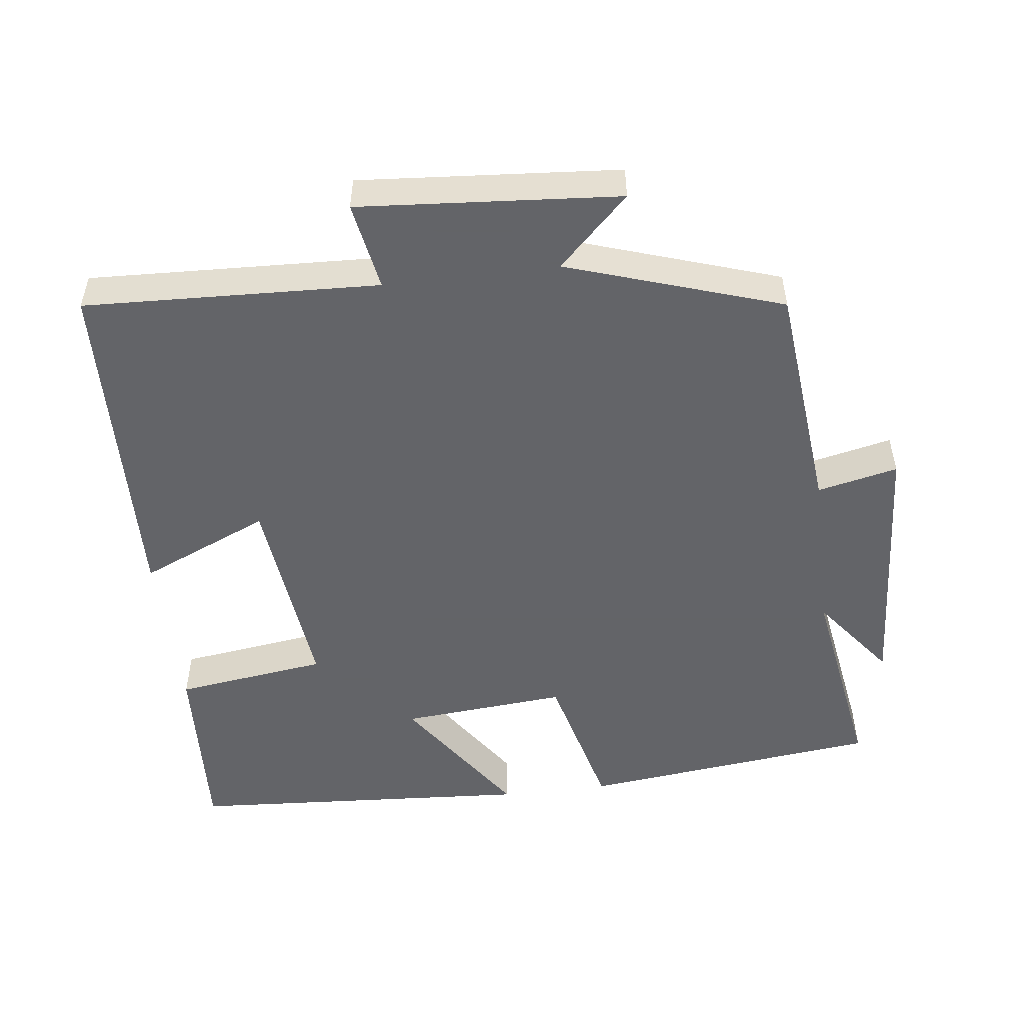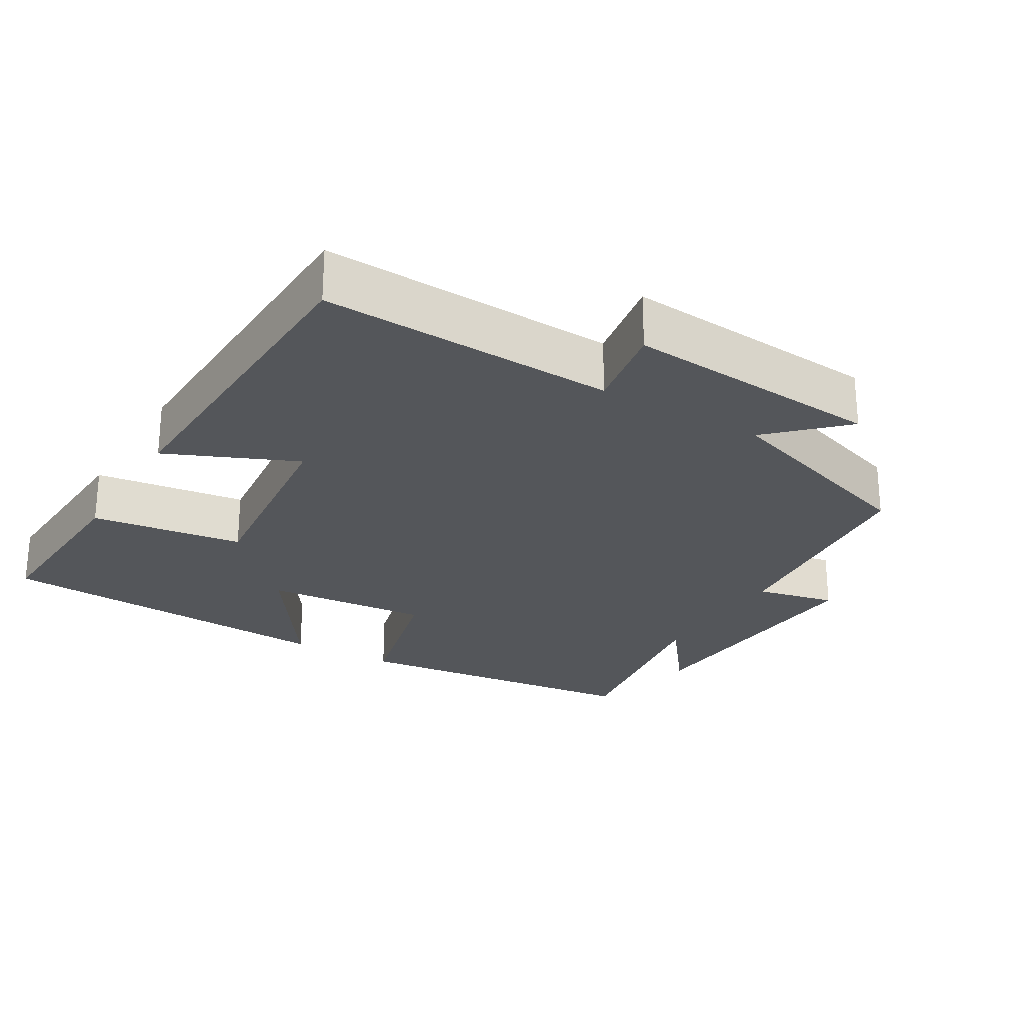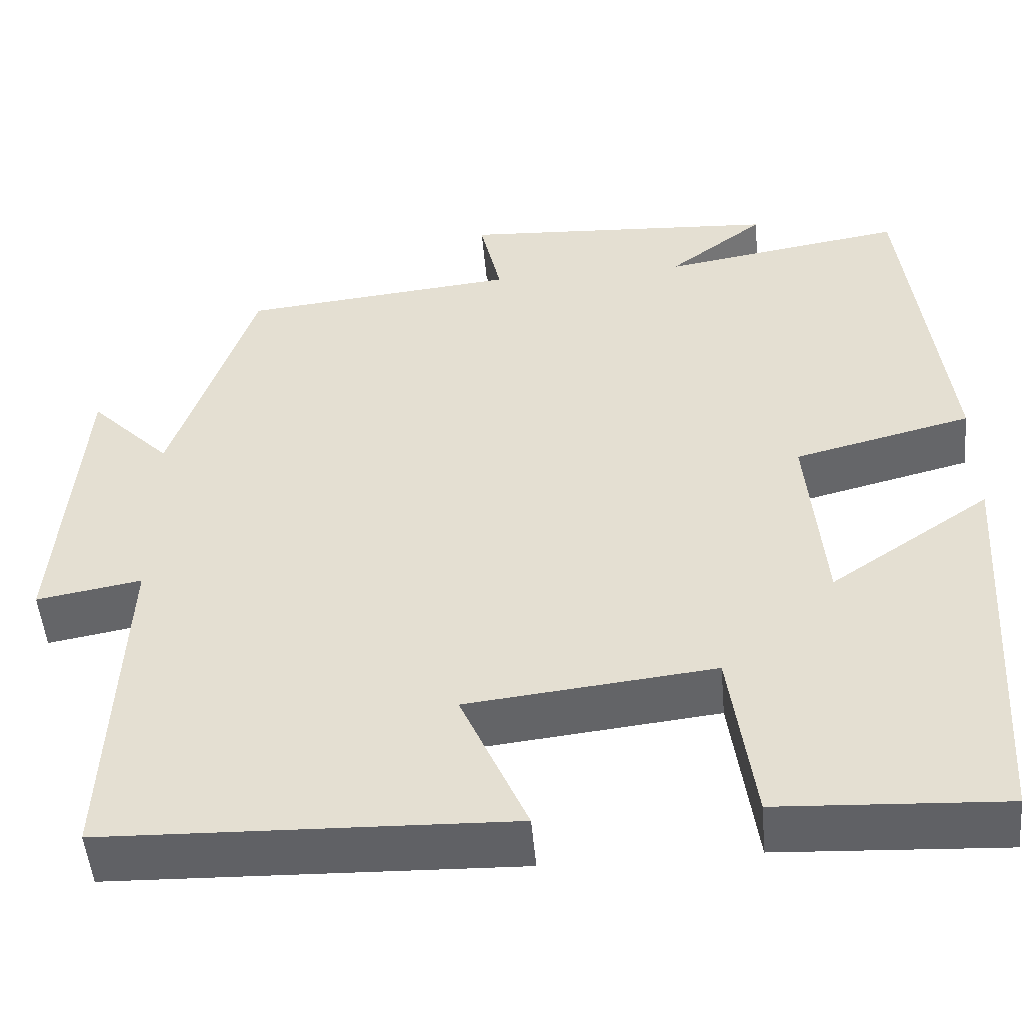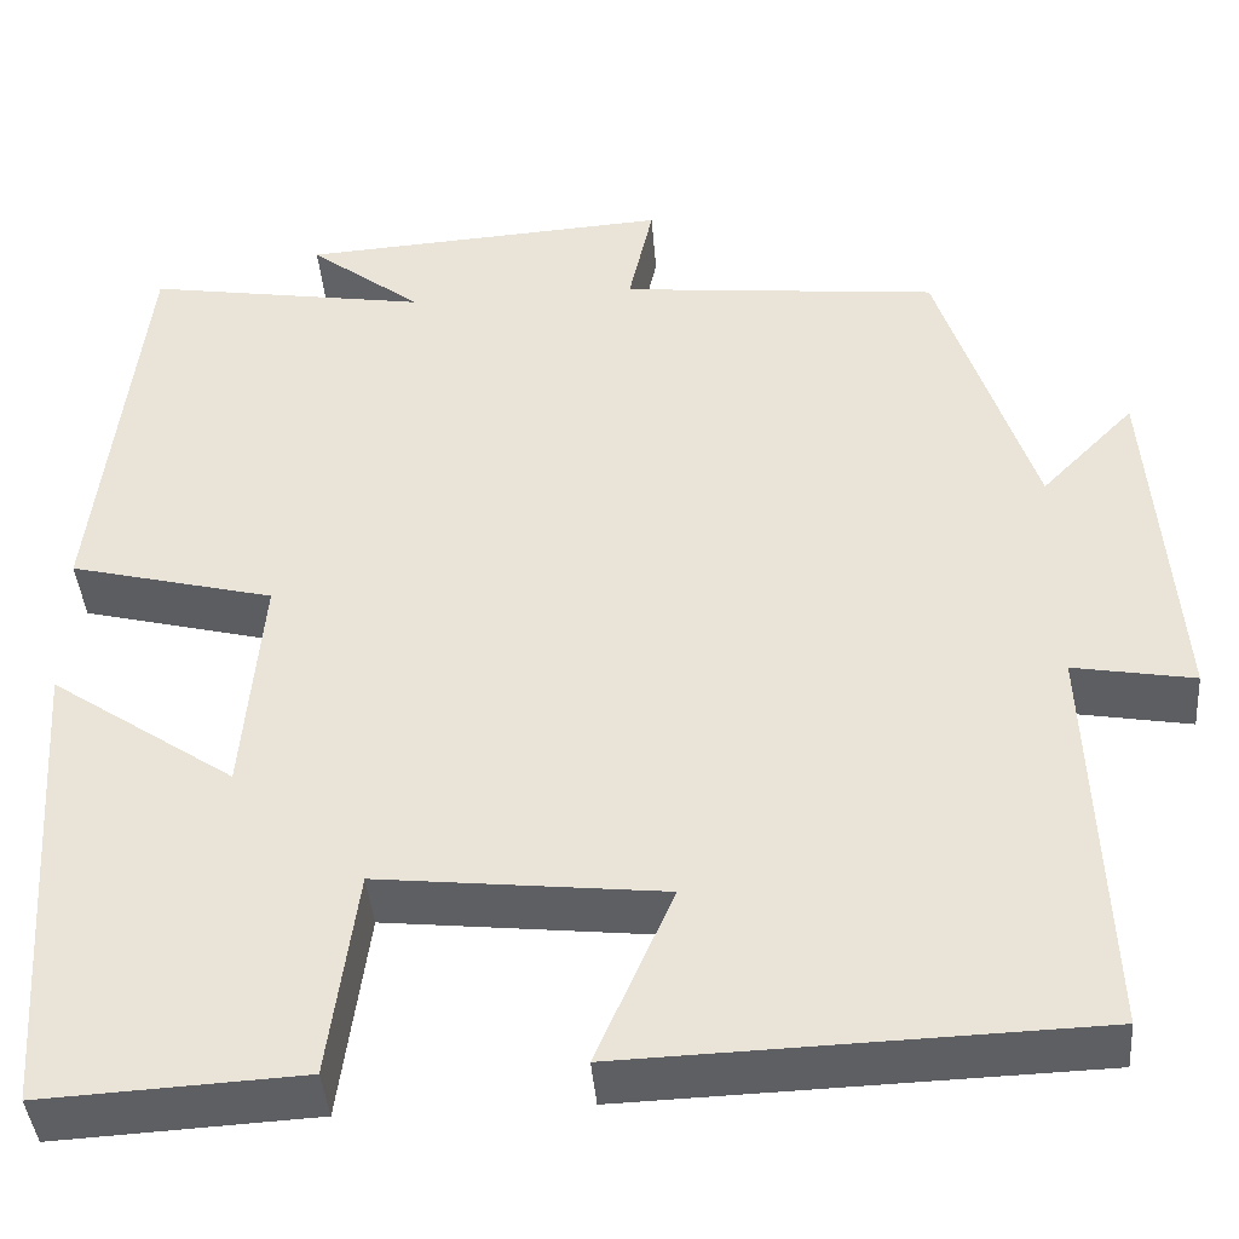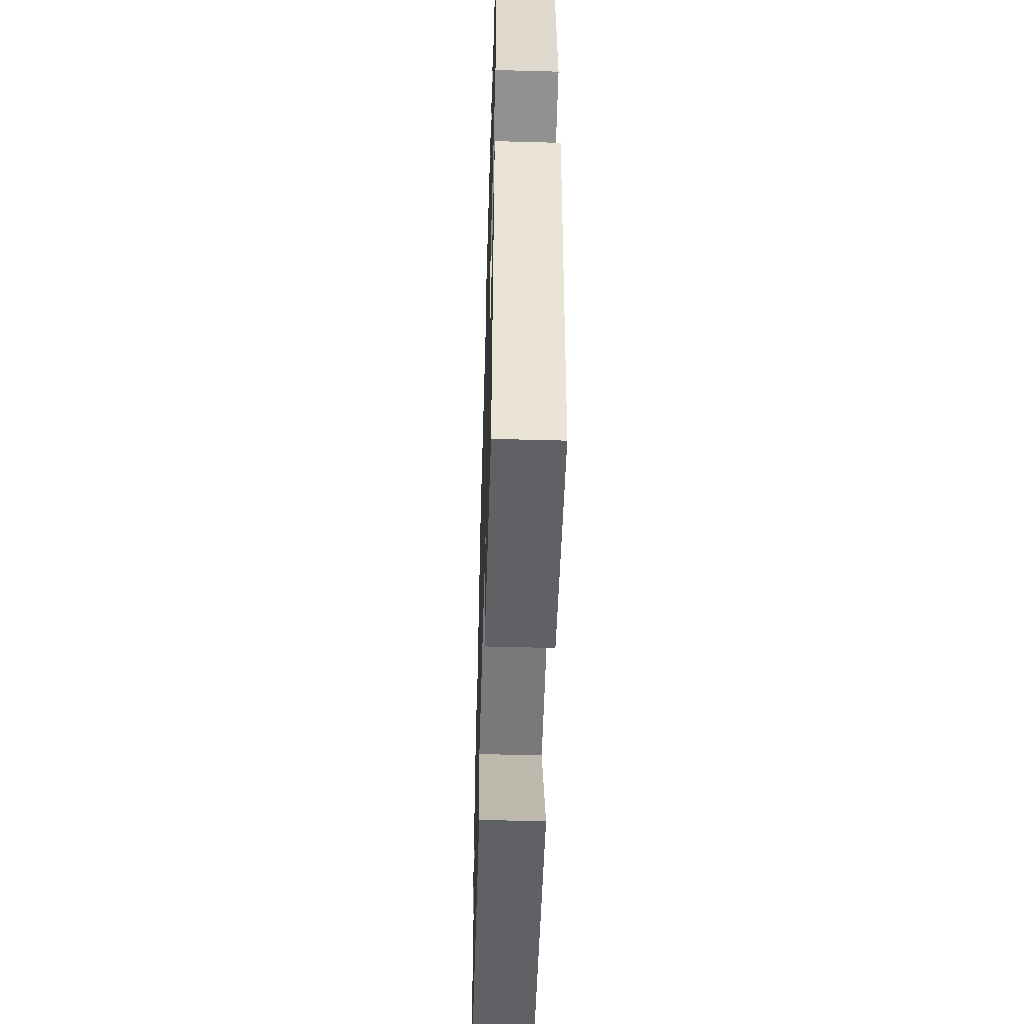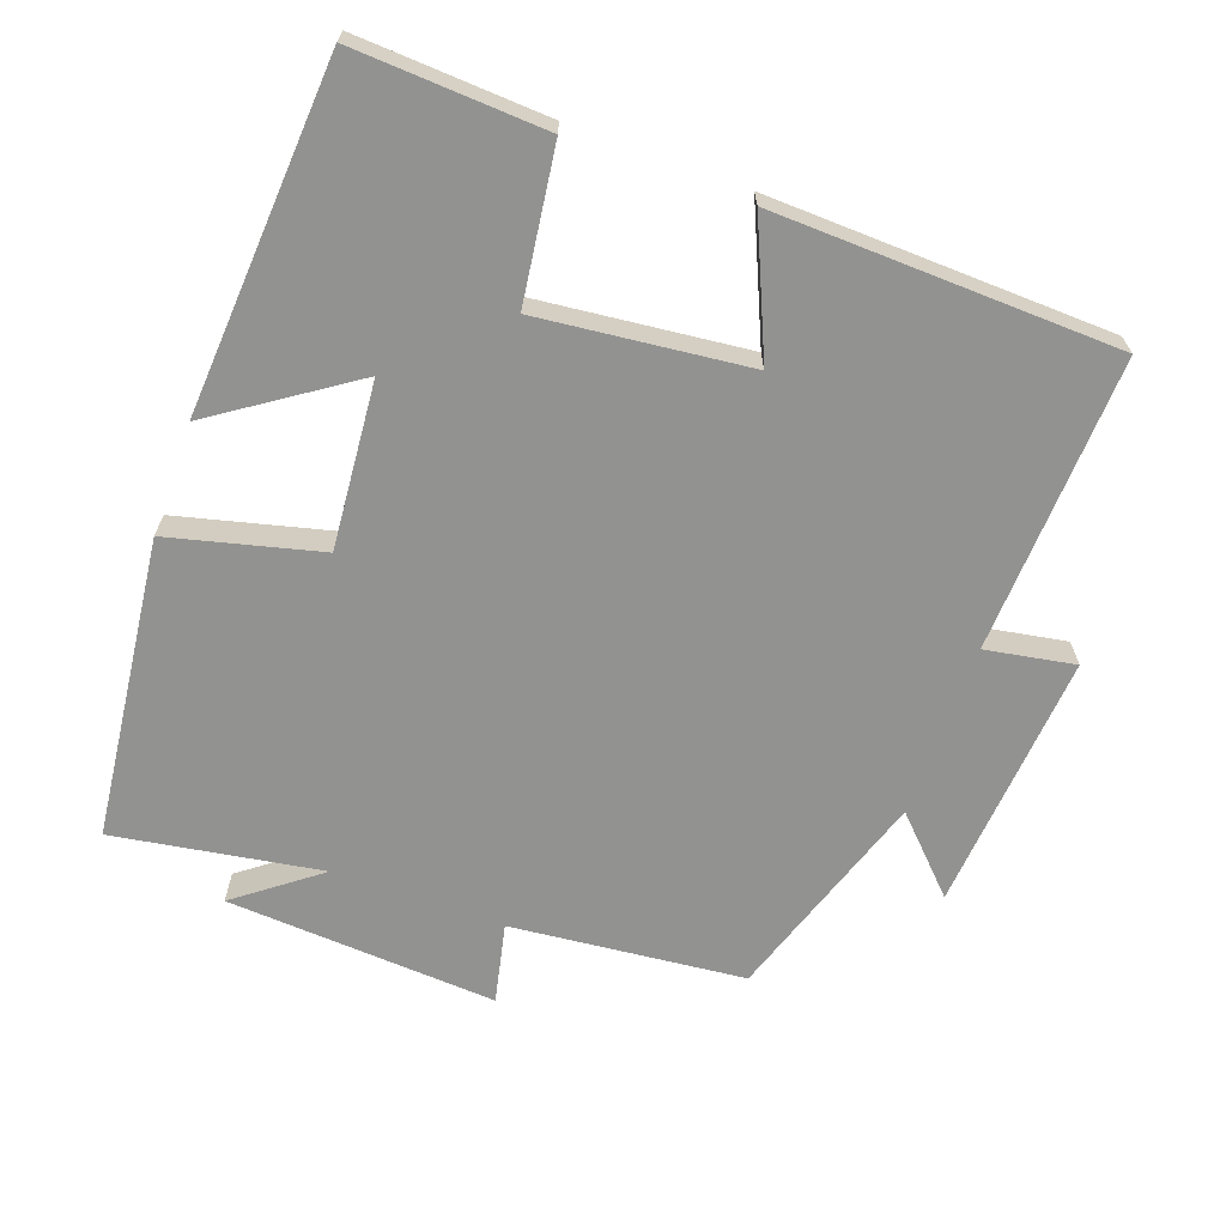
<metadata>
{"format":"obj","ext":"obj","renderer":"f3d","projection":"perspective","resolution":1024,"background":"white","views":[{"elev":-51.3,"azim":-83.0,"up":"+Y"},{"elev":-25.3,"azim":-120.8,"up":"+Y"},{"elev":-50.2,"azim":5.0,"up":"+Z"},{"elev":-41.2,"azim":-175.4,"up":"+Z"},{"elev":-51.6,"azim":88.3,"up":"+Z"},{"elev":-66.2,"azim":160.1,"up":"+Y"}]}
</metadata>
<code>
v 0.469 0.07 -0.514
v 0.203 0.07 -0.5
v 0.174 0.07 -0.287
v -0.118 0.07 -0.319
v -0.039 0.07 -0.5
v -0.517 0.07 -0.485
v -0.5 0.07 -0.074
v -0.624 0.07 -0.096
v -0.596 0.07 0.266
v -0.5 0.07 0.168
v -0.402 0.07 0.467
v -0.076 0.07 0.5
v -0.101 0.07 0.612
v 0.277 0.07 0.588
v 0.162 0.07 0.5
v 0.451 0.07 0.547
v 0.5 0.07 0.128
v 0.29 0.07 0.075
v 0.31 0.07 -0.157
v 0.5 0.07 -0.028
v 0.469 0 -0.514
v 0.203 0 -0.5
v 0.174 0 -0.287
v -0.118 0 -0.319
v -0.039 0 -0.5
v -0.517 0 -0.485
v -0.5 0 -0.074
v -0.624 0 -0.096
v -0.596 0 0.266
v -0.5 0 0.168
v -0.402 0 0.467
v -0.076 0 0.5
v -0.101 0 0.612
v 0.277 0 0.588
v 0.162 0 0.5
v 0.451 0 0.547
v 0.5 0 0.128
v 0.29 0 0.075
v 0.31 0 -0.157
v 0.5 0 -0.028
f 1 2 3
f 20 1 3
f 19 20 3
f 18 19 3 4
f 15 16 17 18
f 15 18 4
f 12 13 14 15
f 12 15 4
f 11 12 4
f 10 11 4
f 7 8 9 10
f 7 10 4 5
f 5 6 7
f 23 22 21
f 23 21 40
f 23 40 39
f 24 23 39 38
f 38 37 36 35
f 24 38 35
f 35 34 33 32
f 24 35 32
f 24 32 31
f 24 31 30
f 30 29 28 27
f 25 24 30 27
f 27 26 25
f 1 21 22 2
f 2 22 23 3
f 3 23 24 4
f 4 24 25 5
f 5 25 26 6
f 6 26 27 7
f 7 27 28 8
f 8 28 29 9
f 9 29 30 10
f 10 30 31 11
f 11 31 32 12
f 12 32 33 13
f 13 33 34 14
f 14 34 35 15
f 15 35 36 16
f 16 36 37 17
f 17 37 38 18
f 18 38 39 19
f 19 39 40 20
f 20 40 21 1

</code>
